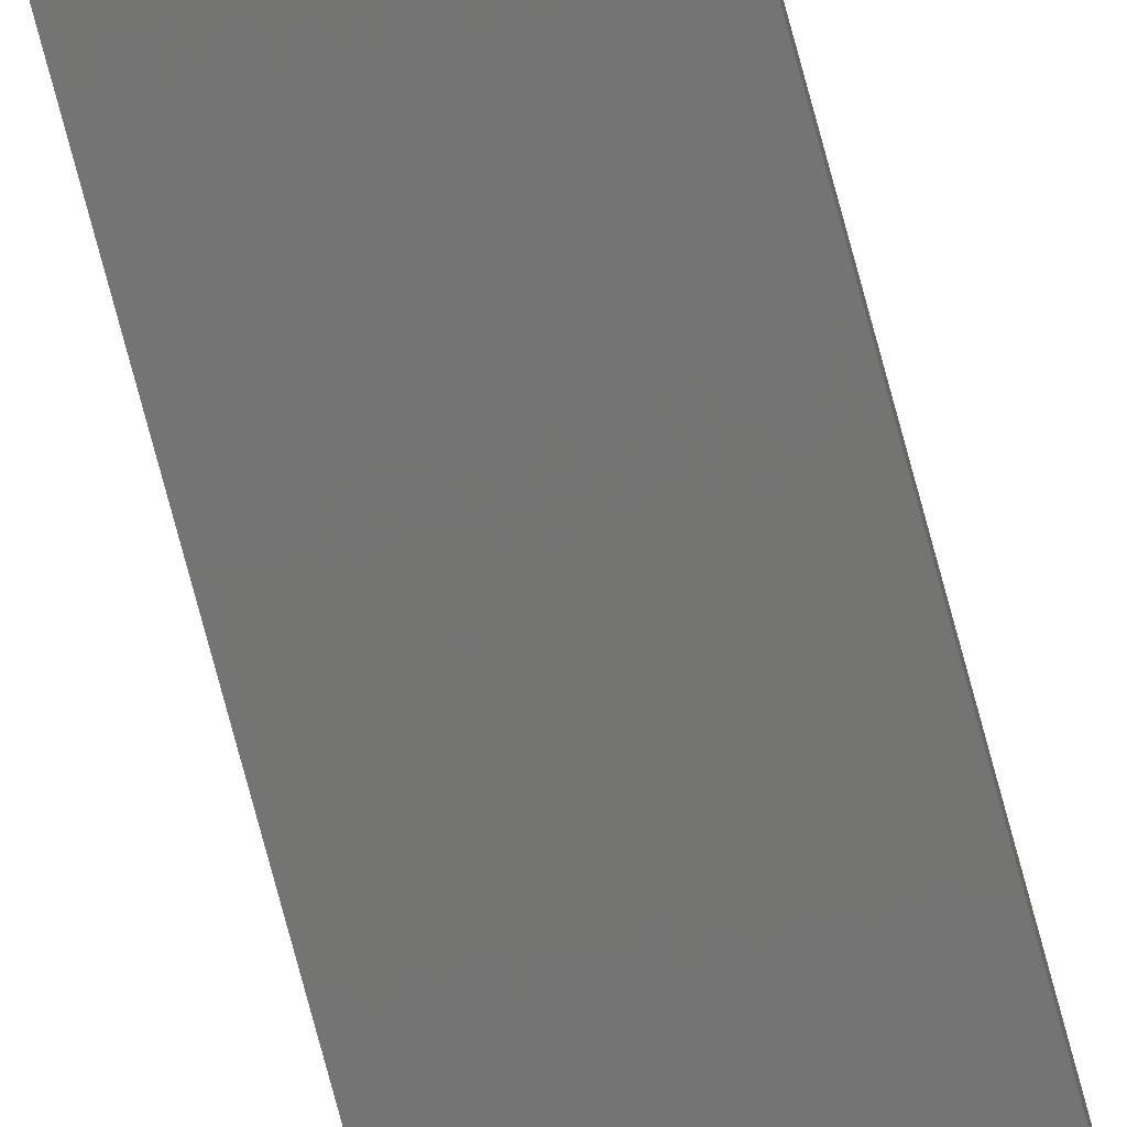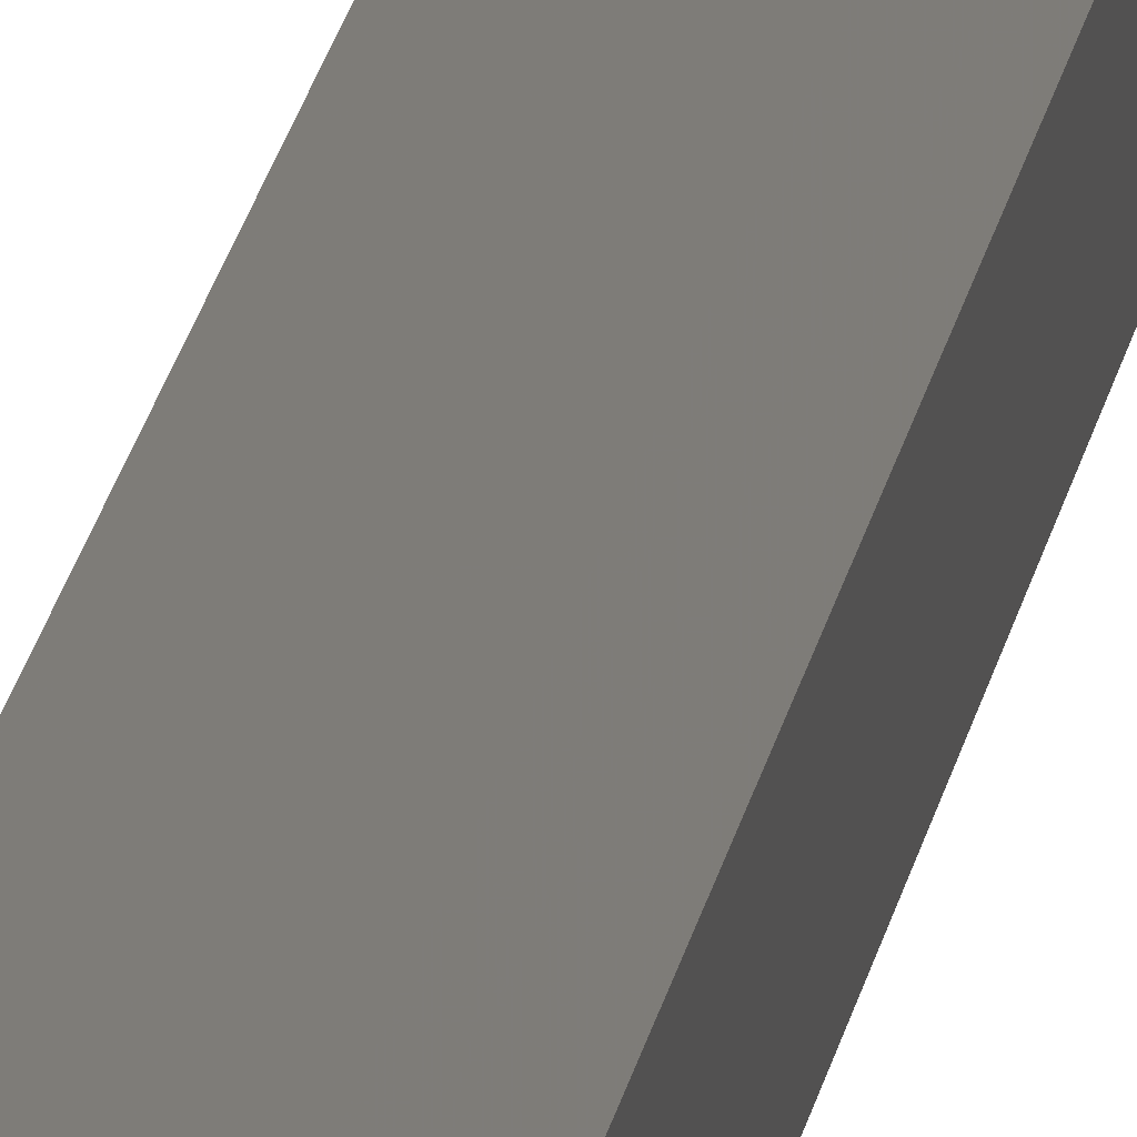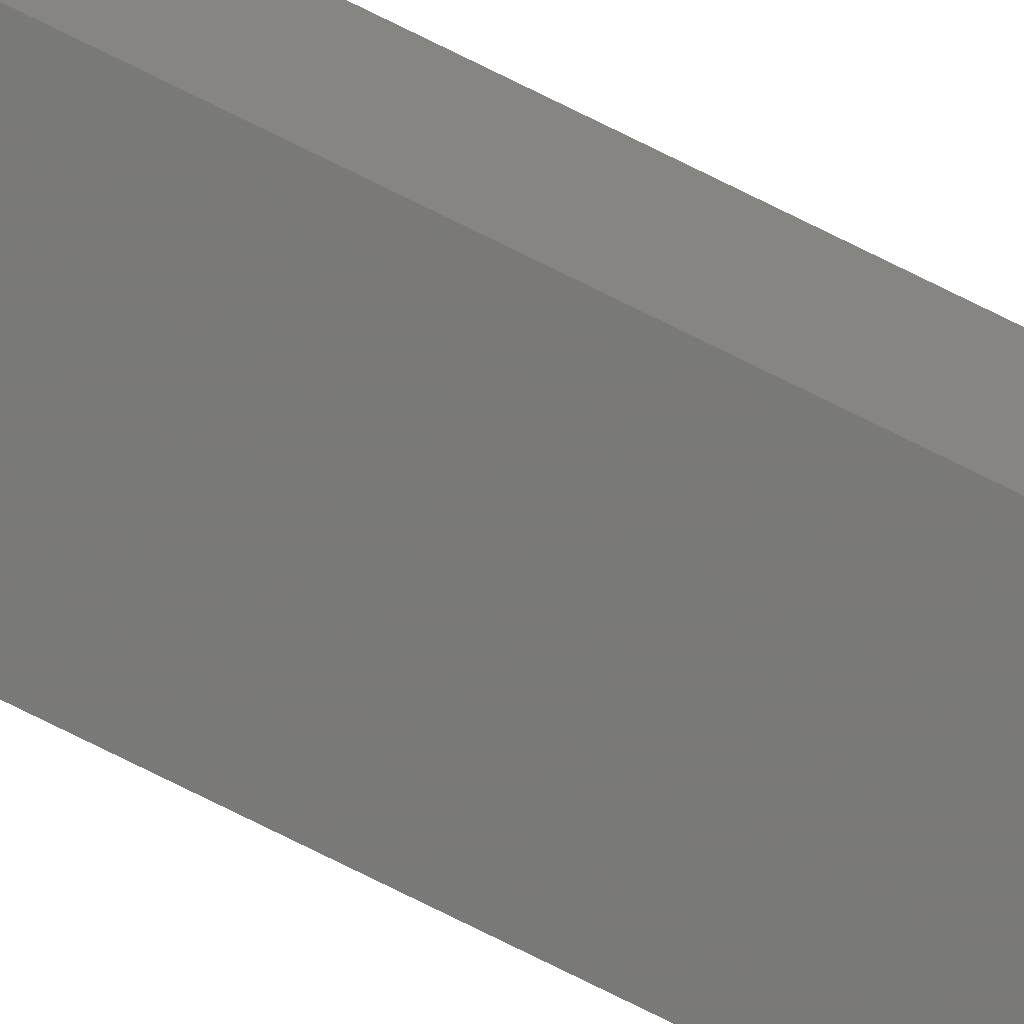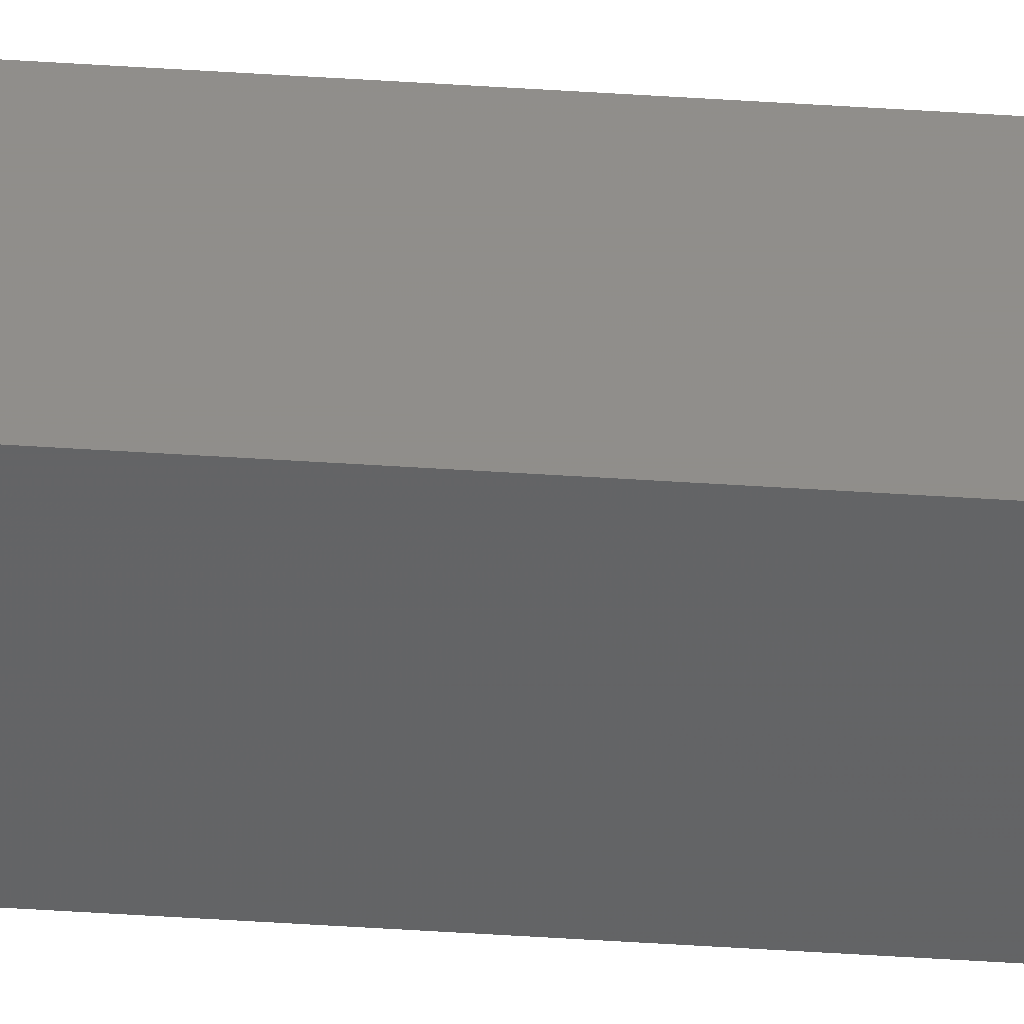
<metadata>
{"format":"stl","ext":"stl","renderer":"f3d","projection":"perspective","resolution":1024,"background":"white","views":[{"elev":-64.5,"azim":14.0,"up":"+Y"},{"elev":8.2,"azim":-176.3,"up":"+Y"},{"elev":-78.4,"azim":-116.2,"up":"+Y"},{"elev":-39.0,"azim":85.0,"up":"+Y"}]}
</metadata>
<code>
# stl→obj: 16 verts, 28 faces
v -9.778 3.861 -166.9
v -9.758 3.863 -166.9
v -9.758 3.863 -170.5
v -9.778 3.861 -170.5
v -9.798 3.859 -166.9
v -9.798 3.859 -170.5
v -9.818 3.857 -166.9
v -9.818 3.857 -170.5
v -9.812 3.807 -170.5
v -9.812 3.807 -166.9
v -9.753 3.814 -170.5
v -9.753 3.814 -166.9
v -9.773 3.812 -170.5
v -9.773 3.812 -166.9
v -9.793 3.809 -166.9
v -9.793 3.809 -170.5
f 1 2 3
f 1 3 4
f 5 4 6
f 5 1 4
f 7 6 8
f 7 5 6
f 7 8 9
f 10 7 9
f 11 12 13
f 12 14 13
f 13 15 16
f 14 15 13
f 16 10 9
f 15 10 16
f 12 11 3
f 2 12 3
f 15 7 10
f 14 5 15
f 15 5 7
f 14 1 5
f 12 2 14
f 14 2 1
f 8 16 9
f 6 16 8
f 4 13 16
f 4 16 6
f 3 11 13
f 3 13 4

</code>
